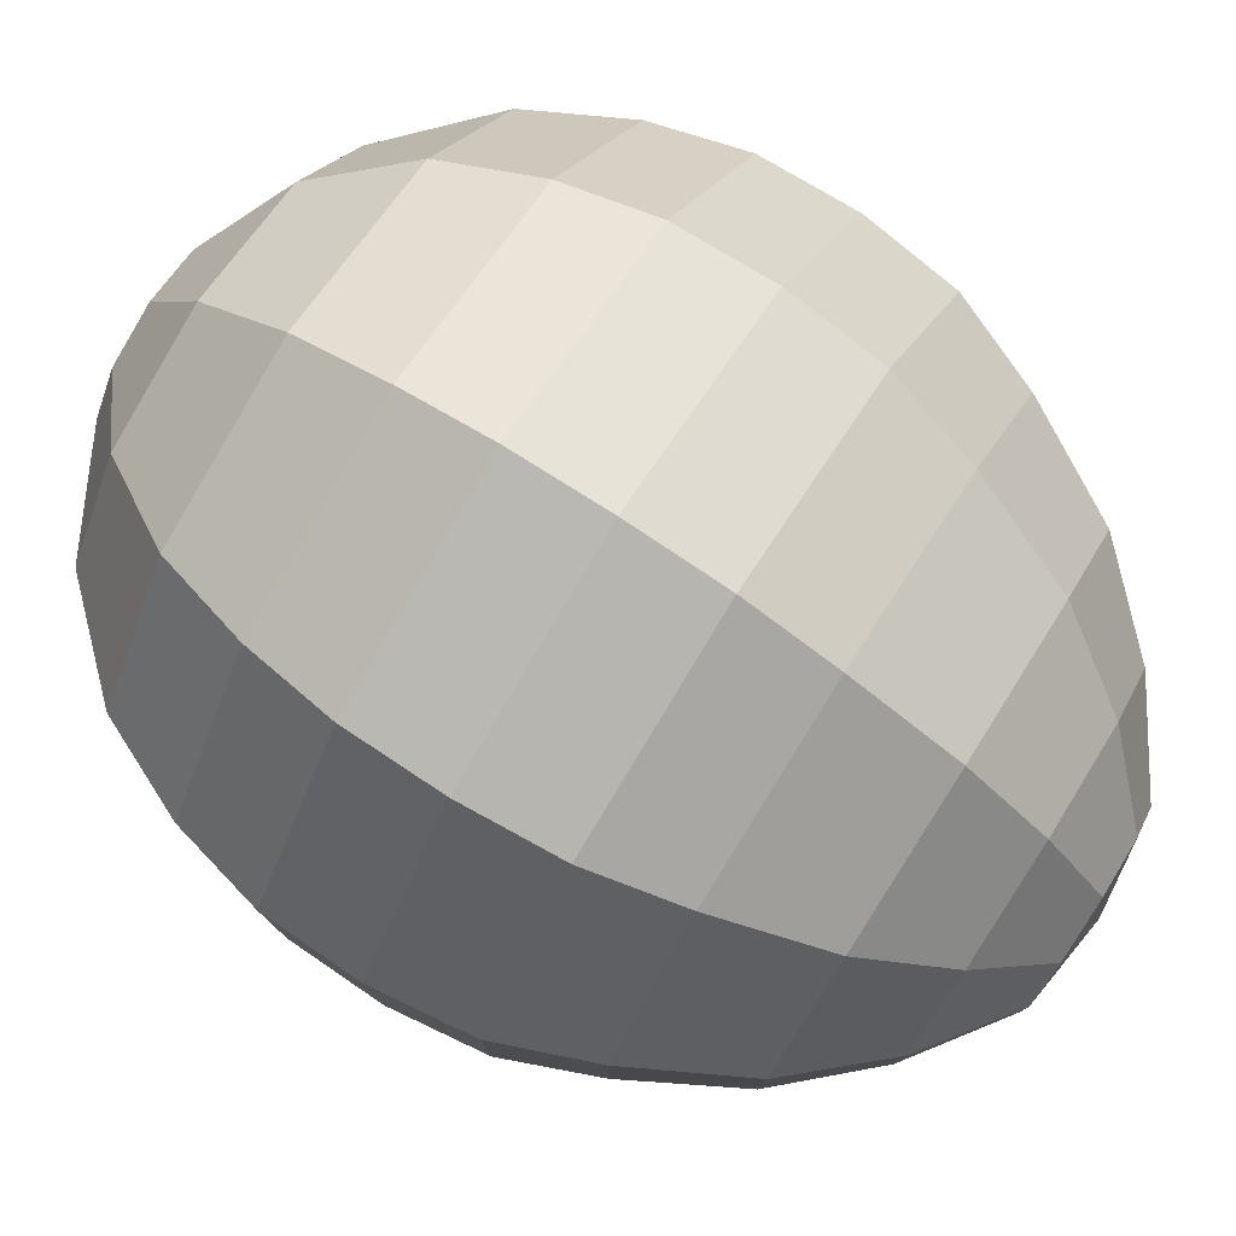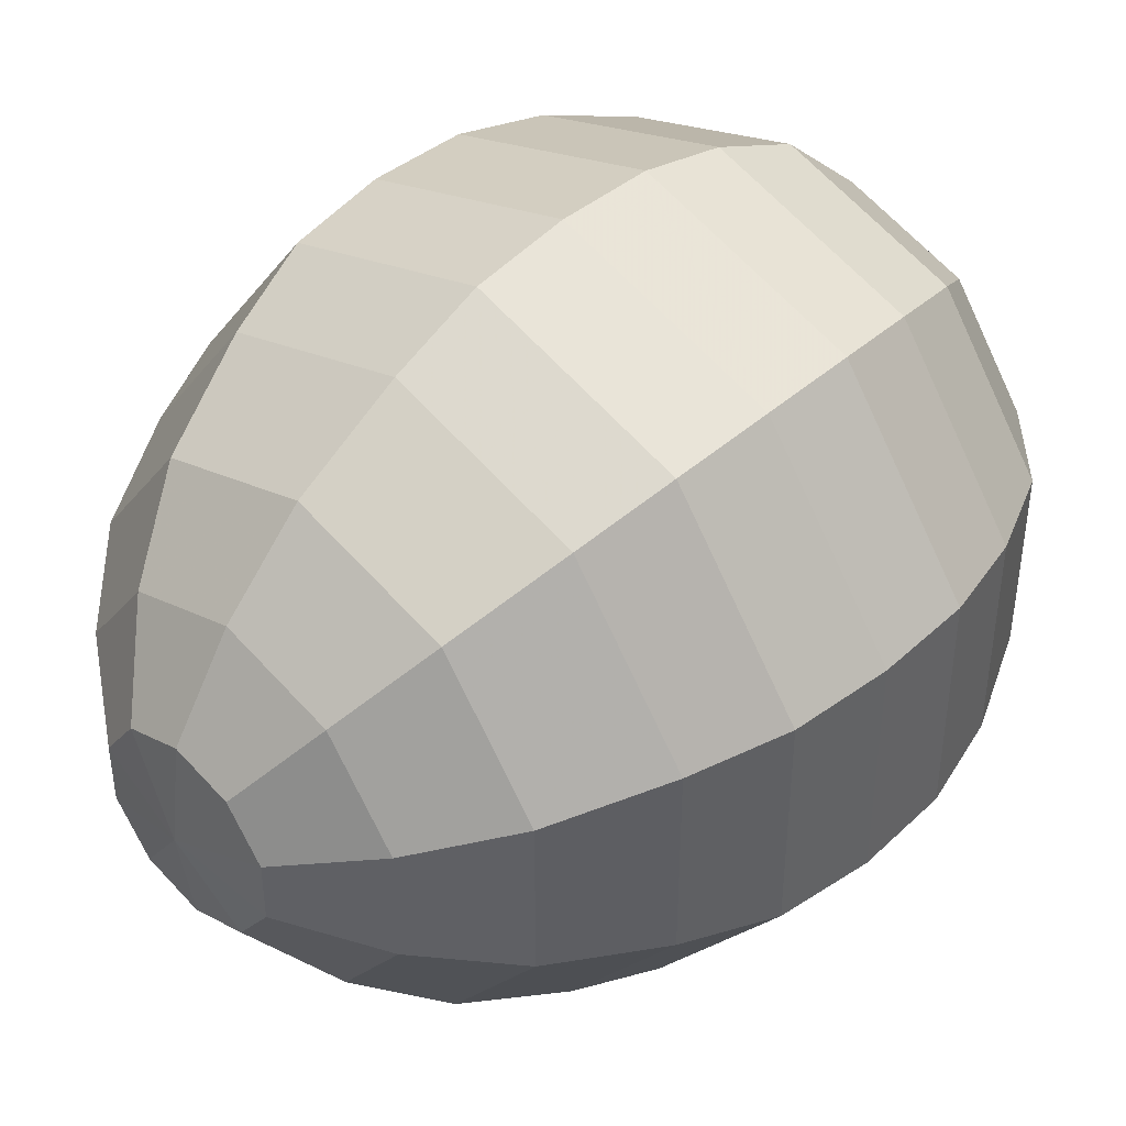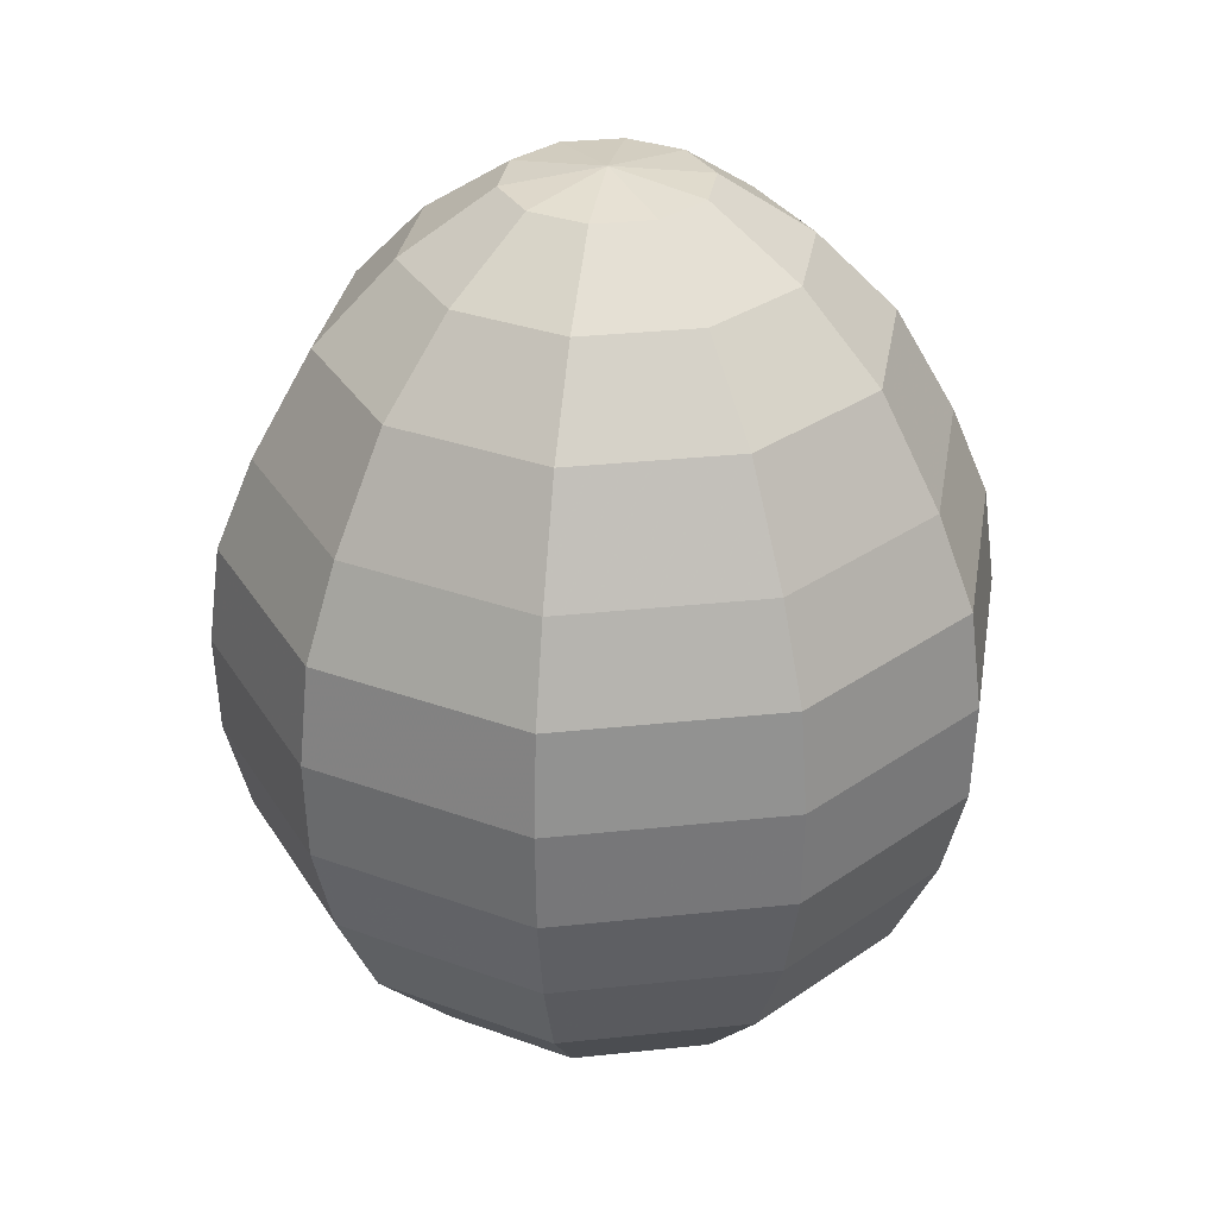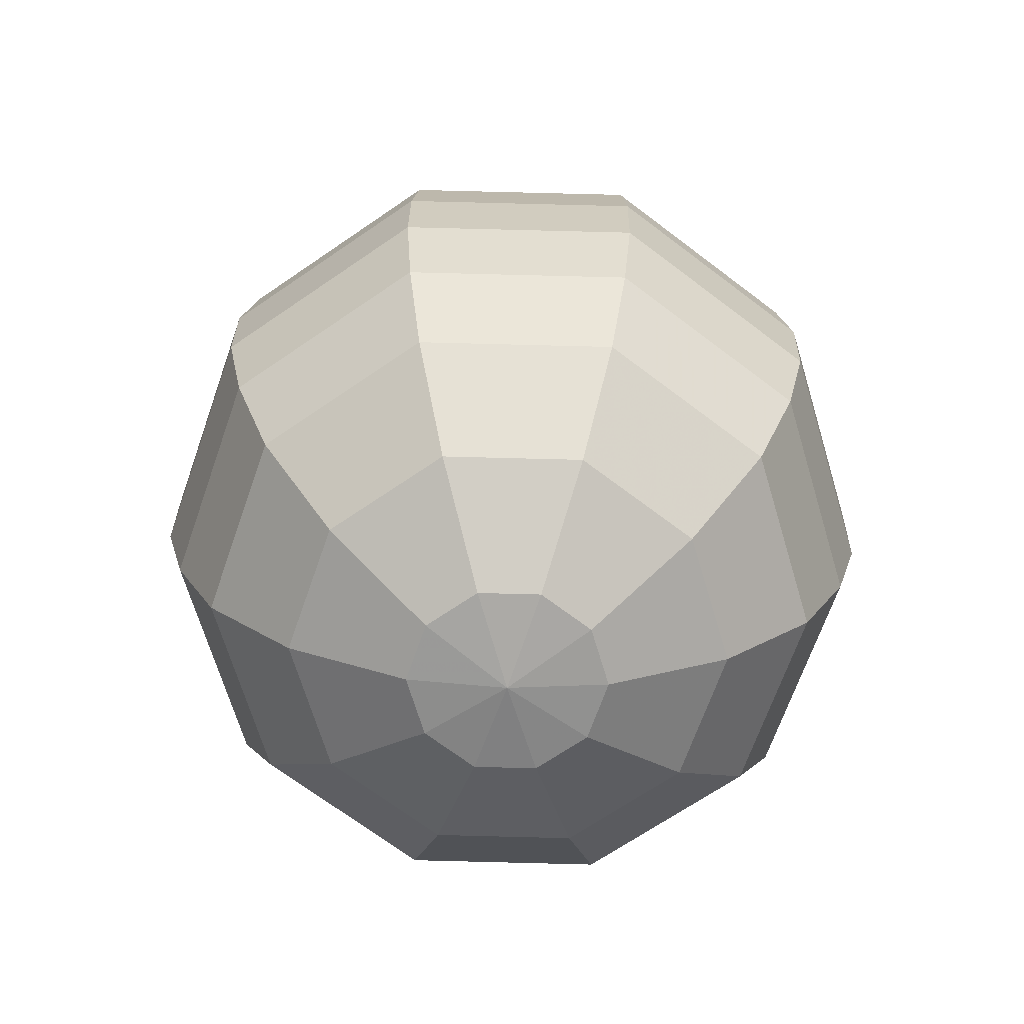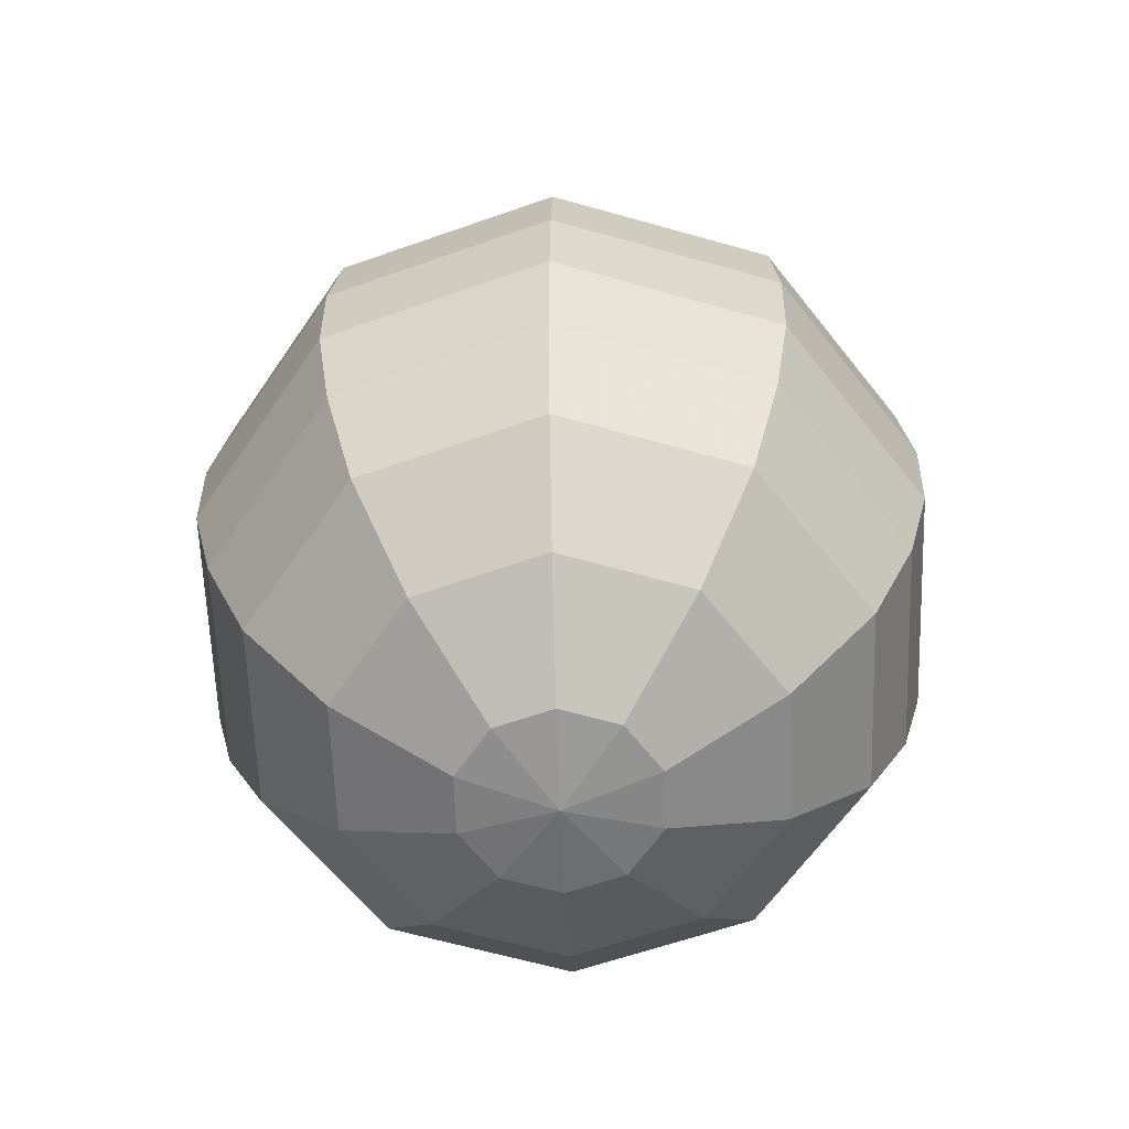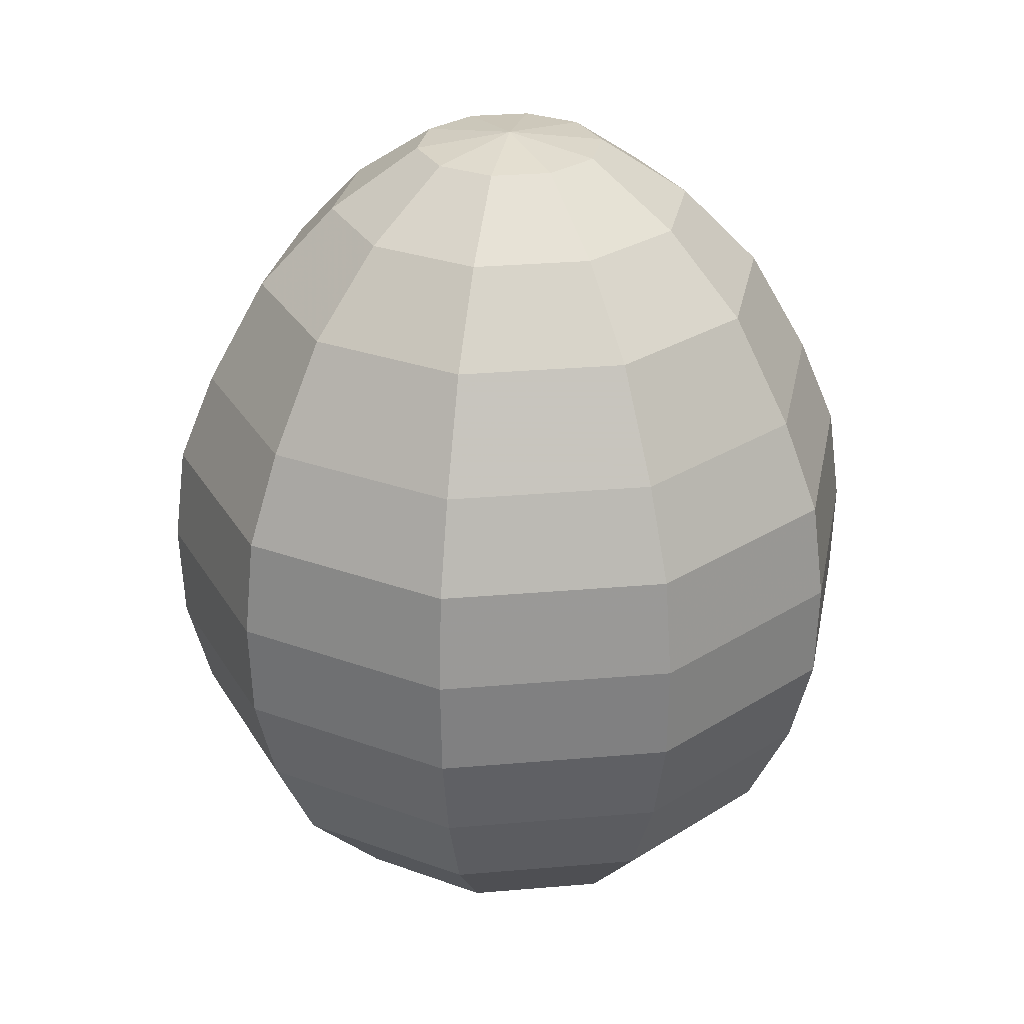
<metadata>
{"format":"obj","ext":"obj","renderer":"f3d","projection":"perspective","resolution":1024,"background":"white","views":[{"elev":79.2,"azim":123.1,"up":"+Z"},{"elev":43.3,"azim":-135.5,"up":"+Z"},{"elev":32.0,"azim":81.5,"up":"+Y"},{"elev":-68.3,"azim":-163.3,"up":"+Y"},{"elev":-61.8,"azim":-142.0,"up":"+Y"},{"elev":28.0,"azim":-61.0,"up":"+Y"}]}
</metadata>
<code>
v -0.06327 5.831 -0.6452
v -0.05299 4.883 -1.763
v -0.03879 3.575 -2.408
v -0.01826 1.683 -2.318
v -0.000304 0.02799 -0.6452
v 0.000618 -0.05695 -1e-06
v -0.0642 5.916 -0
v 0.3159 5.835 -0.522
v 0.6738 5.428 -1.008
v 0.983 4.895 -1.426
v 1.224 4.189 -1.747
v 1.376 3.59 -1.948
v 1.433 2.945 -2.017
v 1.428 2.3 -2
v 1.344 1.698 -1.875
v 1.174 1.069 -1.632
v 0.8374 0.4574 -1.159
v 0.3789 0.0321 -0.522
v 0.5503 5.837 -0.1994
v 1.127 5.433 -0.3852
v 1.623 4.902 -0.5447
v 2.008 4.198 -0.6671
v 2.251 3.599 -0.7441
v 2.339 2.955 -0.7703
v 2.326 2.31 -0.7638
v 2.186 1.707 -0.7162
v 1.907 1.077 -0.6234
v 1.358 0.4631 -0.4428
v 0.6133 0.03465 -0.1994
v 0.5503 5.837 0.1994
v 1.127 5.433 0.3852
v 1.623 4.902 0.5447
v 2.008 4.198 0.6671
v 2.251 3.599 0.7441
v 2.339 2.955 0.7703
v 2.326 2.31 0.7638
v 2.186 1.707 0.7162
v 1.907 1.077 0.6234
v 1.358 0.4631 0.4428
v 0.6133 0.03465 0.1994
v 0.3159 5.835 0.522
v 0.6738 5.428 1.008
v 0.983 4.895 1.426
v 1.224 4.189 1.747
v 1.376 3.59 1.948
v 1.433 2.945 2.017
v 1.428 2.3 2
v 1.344 1.698 1.875
v 1.174 1.069 1.632
v 0.8374 0.4574 1.159
v 0.3789 0.0321 0.522
v -0.06327 5.831 0.6452
v -0.05882 5.421 1.246
v -0.05299 4.883 1.763
v -0.04531 4.176 2.159
v -0.03879 3.575 2.408
v -0.03179 2.929 2.493
v -0.02479 2.284 2.472
v -0.01826 1.683 2.318
v -0.01146 1.056 2.017
v -0.004864 0.4483 1.433
v -0.000304 0.02799 0.6452
v -0.4425 5.827 0.522
v -0.7914 5.413 1.008
v -1.089 4.872 1.426
v -1.314 4.162 1.747
v -1.454 3.559 1.948
v -1.497 2.913 2.017
v -1.478 2.268 2
v -1.38 1.668 1.875
v -1.197 1.043 1.632
v -0.8471 0.4391 1.159
v -0.3795 0.02387 0.522
v -0.6769 5.824 0.1994
v -1.244 5.408 0.3852
v -1.729 4.865 0.5447
v -2.098 4.153 0.6671
v -2.329 3.55 0.7441
v -2.402 2.904 0.7703
v -2.375 2.259 0.7638
v -2.222 1.659 0.7162
v -1.93 1.035 0.6234
v -1.368 0.4335 0.4428
v -0.6139 0.02133 0.1994
v -0.6769 5.824 -0.1994
v -1.244 5.408 -0.3852
v -1.729 4.865 -0.5447
v -2.098 4.153 -0.6671
v -2.329 3.55 -0.7441
v -2.402 2.904 -0.7703
v -2.375 2.259 -0.7638
v -2.222 1.659 -0.7162
v -1.93 1.035 -0.6234
v -1.368 0.4335 -0.4428
v -0.6139 0.02133 -0.1994
v -0.4425 5.827 -0.522
v -0.7914 5.413 -1.008
v -1.089 4.872 -1.426
v -1.314 4.162 -1.747
v -1.454 3.559 -1.948
v -1.497 2.913 -2.017
v -1.478 2.268 -2
v -1.38 1.668 -1.875
v -1.197 1.043 -1.632
v -0.8471 0.4391 -1.159
v -0.3795 0.02387 -0.522
v -0.05882 5.421 -1.246
v -0.04532 4.176 -2.159
v -0.03179 2.929 -2.493
v -0.02479 2.284 -2.472
v -0.01146 1.056 -2.017
v -0.004865 0.4483 -1.433
f 2 107 9 10
f 112 111 16 17
f 110 109 13 14
f 108 2 10 11
f 5 112 17 18
f 1 7 8
f 4 110 14 15
f 3 108 11 12
f 6 5 18
f 107 1 8 9
f 111 4 15 16
f 109 3 12 13
f 15 14 25 26
f 12 11 22 23
f 6 18 29
f 9 8 19 20
f 16 15 26 27
f 13 12 23 24
f 10 9 20 21
f 17 16 27 28
f 14 13 24 25
f 11 10 21 22
f 18 17 28 29
f 8 7 19
f 25 24 35 36
f 22 21 32 33
f 29 28 39 40
f 19 7 30
f 26 25 36 37
f 23 22 33 34
f 6 29 40
f 20 19 30 31
f 27 26 37 38
f 24 23 34 35
f 21 20 31 32
f 28 27 38 39
f 38 37 48 49
f 35 34 45 46
f 32 31 42 43
f 39 38 49 50
f 36 35 46 47
f 33 32 43 44
f 40 39 50 51
f 30 7 41
f 37 36 47 48
f 34 33 44 45
f 6 40 51
f 31 30 41 42
f 41 7 52
f 48 47 58 59
f 45 44 55 56
f 6 51 62
f 42 41 52 53
f 49 48 59 60
f 46 45 56 57
f 43 42 53 54
f 50 49 60 61
f 47 46 57 58
f 44 43 54 55
f 51 50 61 62
f 61 60 71 72
f 58 57 68 69
f 55 54 65 66
f 62 61 72 73
f 52 7 63
f 59 58 69 70
f 56 55 66 67
f 6 62 73
f 53 52 63 64
f 60 59 70 71
f 57 56 67 68
f 54 53 64 65
f 64 63 74 75
f 71 70 81 82
f 68 67 78 79
f 65 64 75 76
f 72 71 82 83
f 69 68 79 80
f 66 65 76 77
f 73 72 83 84
f 63 7 74
f 70 69 80 81
f 67 66 77 78
f 6 73 84
f 84 83 94 95
f 74 7 85
f 81 80 91 92
f 78 77 88 89
f 6 84 95
f 75 74 85 86
f 82 81 92 93
f 79 78 89 90
f 76 75 86 87
f 83 82 93 94
f 80 79 90 91
f 77 76 87 88
f 87 86 97 98
f 94 93 104 105
f 91 90 101 102
f 88 87 98 99
f 95 94 105 106
f 85 7 96
f 92 91 102 103
f 89 88 99 100
f 6 95 106
f 86 85 96 97
f 93 92 103 104
f 90 89 100 101
f 6 106 5
f 97 96 1 107
f 104 103 4 111
f 101 100 3 109
f 98 97 107 2
f 105 104 111 112
f 102 101 109 110
f 99 98 2 108
f 106 105 112 5
f 96 7 1
f 103 102 110 4
f 100 99 108 3

</code>
